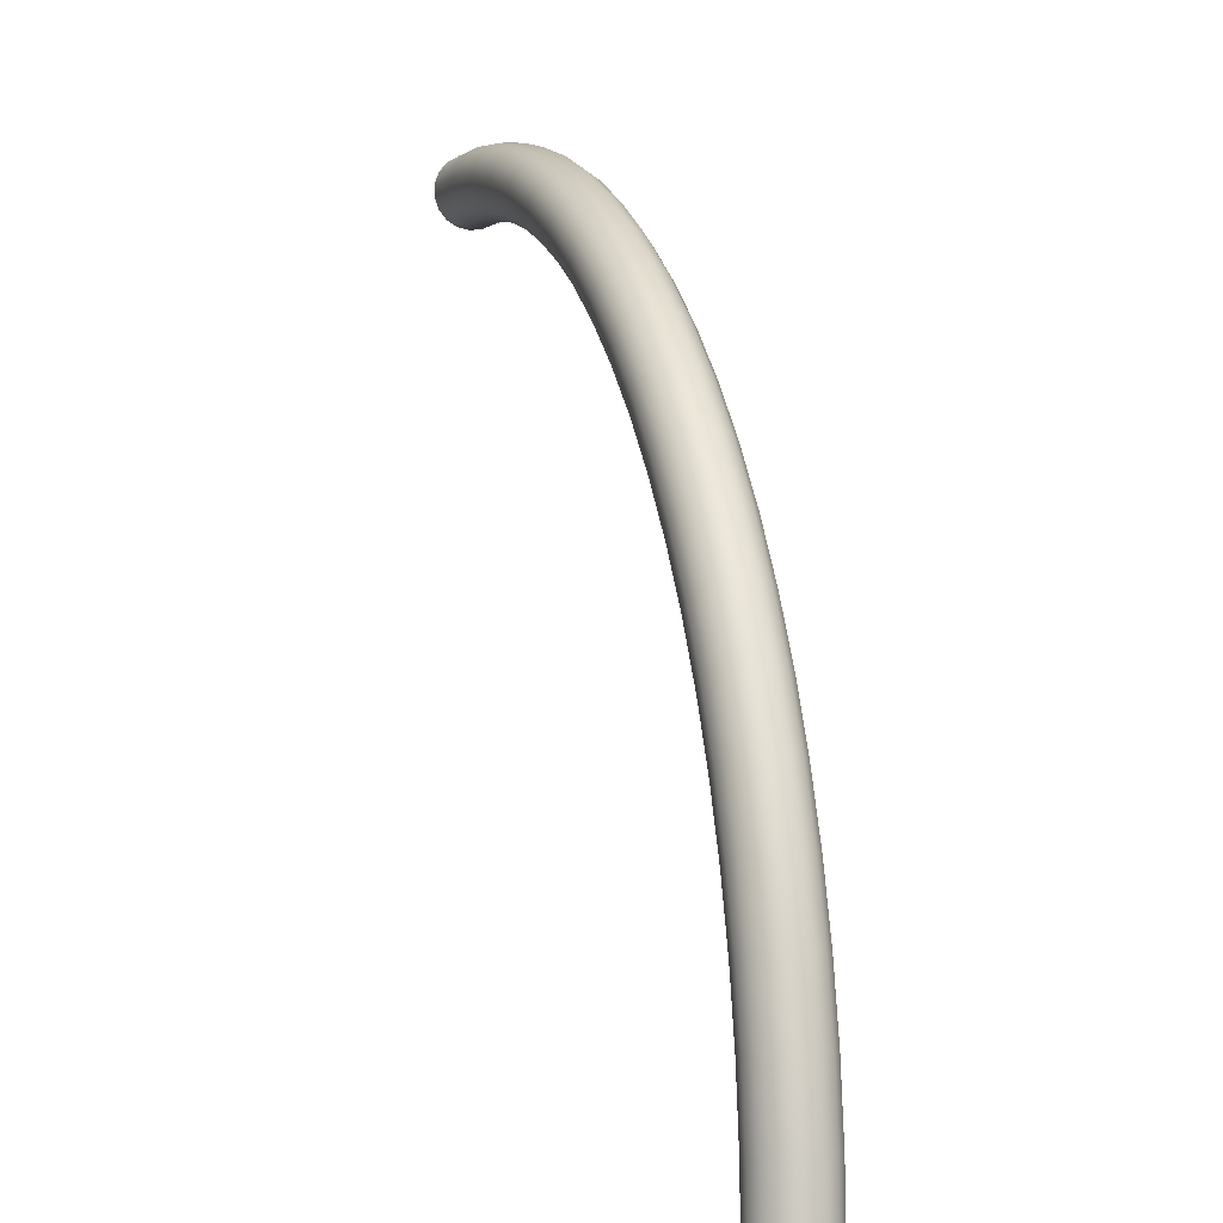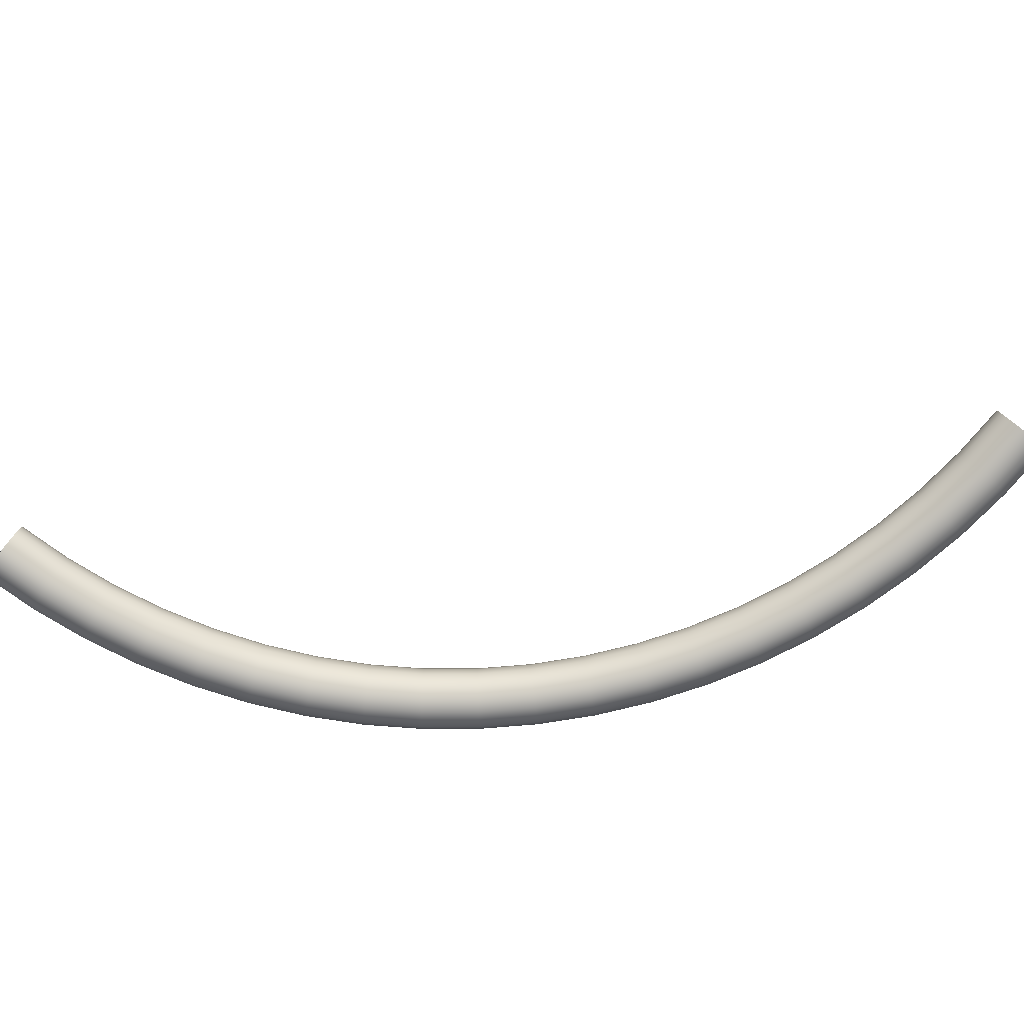
<metadata>
{"format":"obj","ext":"obj","renderer":"f3d","projection":"perspective","resolution":1024,"background":"white","views":[{"elev":-1.1,"azim":72.4,"up":"+Y"},{"elev":-79.0,"azim":-38.1,"up":"+Z"}]}
</metadata>
<code>
g default
v -1.818 3.005 0
v -2.172 5.991 0
v -2.758 8.941 0
v -3.575 11.84 0
v -4.616 14.66 0
v -5.875 17.39 0
v -7.344 20.01 0
v -9.015 22.51 0
v -10.88 24.87 0
v -12.92 27.08 0
v -15.13 29.12 0
v -17.49 30.99 0
v -19.99 32.66 0
v -22.61 34.13 0
v -25.34 35.38 0
v -28.16 36.43 0
v -31.06 37.24 0
v -34.01 37.83 0
v -37 38.18 0
v -40 38.3 0
v -1.7 0 0
v -1.716 3.013 0.5814
v -2.07 6.007 0.5814
v -2.659 8.965 0.5814
v -3.477 11.87 0.5814
v -4.521 14.7 0.5814
v -5.783 17.43 0.5814
v -7.257 20.07 0.5814
v -8.932 22.57 0.5814
v -10.8 24.94 0.5814
v -12.85 27.15 0.5814
v -15.06 29.2 0.5814
v -17.43 31.07 0.5814
v -19.93 32.74 0.5814
v -22.57 34.22 0.5814
v -25.3 35.48 0.5814
v -28.13 36.52 0.5814
v -31.04 37.34 0.5814
v -33.99 37.93 0.5814
v -36.99 38.28 0.5814
v -40 38.4 0.5814
v -1.598 0 0.5814
v -1.422 3.036 1.093
v -1.779 6.054 1.093
v -2.372 9.034 1.093
v -3.197 11.96 1.093
v -4.248 14.81 1.093
v -5.52 17.57 1.093
v -7.005 20.22 1.093
v -8.693 22.75 1.093
v -10.57 25.13 1.093
v -12.64 27.36 1.093
v -14.87 29.43 1.093
v -17.25 31.31 1.093
v -19.78 33 1.093
v -22.43 34.48 1.093
v -25.19 35.75 1.093
v -28.04 36.8 1.093
v -30.97 37.63 1.093
v -33.95 38.22 1.093
v -36.96 38.58 1.093
v -40 38.7 1.093
v -1.302 0 1.093
v -0.9709 3.072 1.472
v -1.332 6.124 1.472
v -1.932 9.139 1.472
v -2.766 12.1 1.472
v -3.83 14.98 1.472
v -5.117 17.77 1.472
v -6.619 20.46 1.472
v -8.327 23.01 1.472
v -10.23 25.43 1.472
v -12.32 27.68 1.472
v -14.57 29.77 1.472
v -16.99 31.67 1.472
v -19.54 33.38 1.472
v -22.23 34.88 1.472
v -25.02 36.17 1.472
v -27.9 37.23 1.472
v -30.86 38.07 1.472
v -33.88 38.67 1.472
v -36.93 39.03 1.472
v -40 39.15 1.472
v -0.8501 0 1.472
v -0.4178 3.115 1.674
v -0.7843 6.211 1.674
v -1.392 9.269 1.674
v -2.239 12.27 1.674
v -3.318 15.19 1.674
v -4.623 18.03 1.674
v -6.146 20.75 1.674
v -7.878 23.34 1.674
v -9.808 25.79 1.674
v -11.92 28.08 1.674
v -14.21 30.19 1.674
v -16.66 32.12 1.674
v -19.25 33.85 1.674
v -21.97 35.38 1.674
v -24.81 36.68 1.674
v -27.73 37.76 1.674
v -30.73 38.61 1.674
v -33.79 39.22 1.674
v -36.88 39.58 1.674
v -40 39.7 1.674
v -0.2953 0 1.674
v 0.1708 3.161 1.674
v -0.2012 6.304 1.674
v -0.8184 9.407 1.674
v -1.677 12.45 1.674
v -2.772 15.42 1.674
v -4.097 18.29 1.674
v -5.643 21.05 1.674
v -7.401 23.68 1.674
v -9.359 26.17 1.674
v -11.51 28.49 1.674
v -13.83 30.64 1.674
v -16.32 32.6 1.674
v -18.95 34.36 1.674
v -21.71 35.9 1.674
v -24.58 37.23 1.674
v -27.55 38.32 1.674
v -30.59 39.18 1.674
v -33.7 39.8 1.674
v -36.84 40.17 1.674
v -40 40.3 1.674
v 0.295 0 1.674
v 0.7239 3.205 1.472
v 0.3468 6.39 1.472
v -0.2789 9.536 1.472
v -1.15 12.62 1.472
v -2.26 15.63 1.472
v -3.603 18.55 1.472
v -5.17 21.34 1.472
v -6.952 24.01 1.472
v -8.938 26.53 1.472
v -11.11 28.89 1.472
v -13.47 31.06 1.472
v -15.99 33.05 1.472
v -18.66 34.83 1.472
v -21.45 36.4 1.472
v -24.37 37.74 1.472
v -27.38 38.85 1.472
v -30.46 39.72 1.472
v -33.61 40.35 1.472
v -36.8 40.72 1.472
v -40 40.85 1.472
v 0.8499 0 1.472
v 1.175 3.241 1.093
v 0.7936 6.461 1.093
v 0.1609 9.642 1.093
v -0.7194 12.76 1.093
v -1.842 15.81 1.093
v -3.2 18.75 1.093
v -4.784 21.58 1.093
v -6.586 24.28 1.093
v -8.594 26.82 1.093
v -10.8 29.21 1.093
v -13.18 31.41 1.093
v -15.72 33.41 1.093
v -18.42 35.22 1.093
v -21.25 36.8 1.093
v -24.19 38.16 1.093
v -27.24 39.28 1.093
v -30.36 40.16 1.093
v -33.54 40.79 1.093
v -36.76 41.17 1.093
v -40 41.3 1.093
v 1.302 0 1.093
v 1.469 3.264 0.5814
v 1.085 6.507 0.5814
v 0.4479 9.711 0.5814
v -0.4386 12.85 0.5814
v -1.569 15.92 0.5814
v -2.937 18.88 0.5814
v -4.532 21.73 0.5814
v -6.347 24.45 0.5814
v -8.369 27.02 0.5814
v -10.59 29.41 0.5814
v -12.98 31.63 0.5814
v -15.55 33.65 0.5814
v -18.27 35.47 0.5814
v -21.12 37.06 0.5814
v -24.08 38.43 0.5814
v -27.15 39.56 0.5814
v -30.29 40.45 0.5814
v -33.49 41.09 0.5814
v -36.74 41.47 0.5814
v -40 41.6 0.5814
v 1.597 0 0.5814
v 1.571 3.272 0
v 1.186 6.523 0
v 0.5476 9.735 0
v -0.3412 12.89 0
v -1.474 15.96 0
v -2.845 18.93 0
v -4.445 21.79 0
v -6.264 24.51 0
v -8.291 27.08 0
v -10.51 29.49 0
v -12.92 31.71 0
v -15.49 33.74 0
v -18.21 35.56 0
v -21.07 37.15 0
v -24.04 38.53 0
v -27.11 39.66 0
v -30.27 40.55 0
v -33.48 41.19 0
v -36.73 41.57 0
v -40 41.7 0
v 1.7 0 0
v 1.469 3.264 -0.5814
v 1.085 6.507 -0.5814
v 0.4479 9.711 -0.5814
v -0.4386 12.85 -0.5814
v -1.569 15.92 -0.5814
v -2.937 18.88 -0.5814
v -4.532 21.73 -0.5814
v -6.347 24.45 -0.5814
v -8.369 27.02 -0.5814
v -10.59 29.41 -0.5814
v -12.98 31.63 -0.5814
v -15.55 33.65 -0.5814
v -18.27 35.47 -0.5814
v -21.12 37.06 -0.5814
v -24.08 38.43 -0.5814
v -27.15 39.56 -0.5814
v -30.29 40.45 -0.5814
v -33.49 41.09 -0.5814
v -36.74 41.47 -0.5814
v -40 41.6 -0.5814
v 1.597 0 -0.5814
v 1.175 3.241 -1.093
v 0.7936 6.461 -1.093
v 0.1609 9.642 -1.093
v -0.7194 12.76 -1.093
v -1.842 15.81 -1.093
v -3.2 18.75 -1.093
v -4.784 21.58 -1.093
v -6.586 24.28 -1.093
v -8.594 26.82 -1.093
v -10.8 29.21 -1.093
v -13.18 31.41 -1.093
v -15.72 33.41 -1.093
v -18.42 35.22 -1.093
v -21.25 36.8 -1.093
v -24.19 38.16 -1.093
v -27.24 39.28 -1.093
v -30.36 40.16 -1.093
v -33.54 40.79 -1.093
v -36.76 41.17 -1.093
v -40 41.3 -1.093
v 1.302 0 -1.093
v 0.7239 3.205 -1.472
v 0.3468 6.39 -1.472
v -0.2789 9.536 -1.472
v -1.15 12.62 -1.472
v -2.26 15.63 -1.472
v -3.603 18.55 -1.472
v -5.17 21.34 -1.472
v -6.952 24.01 -1.472
v -8.938 26.53 -1.472
v -11.11 28.89 -1.472
v -13.47 31.06 -1.472
v -15.99 33.05 -1.472
v -18.66 34.83 -1.472
v -21.45 36.4 -1.472
v -24.37 37.74 -1.472
v -27.38 38.85 -1.472
v -30.46 39.72 -1.472
v -33.61 40.35 -1.472
v -36.8 40.72 -1.472
v -40 40.85 -1.472
v 0.8499 0 -1.472
v 0.1708 3.161 -1.674
v -0.2012 6.304 -1.674
v -0.8184 9.407 -1.674
v -1.677 12.45 -1.674
v -2.772 15.42 -1.674
v -4.097 18.29 -1.674
v -5.643 21.05 -1.674
v -7.401 23.68 -1.674
v -9.359 26.17 -1.674
v -11.51 28.49 -1.674
v -13.83 30.64 -1.674
v -16.32 32.6 -1.674
v -18.95 34.36 -1.674
v -21.71 35.9 -1.674
v -24.58 37.23 -1.674
v -27.55 38.32 -1.674
v -30.59 39.18 -1.674
v -33.7 39.8 -1.674
v -36.84 40.17 -1.674
v -40 40.3 -1.674
v 0.295 0 -1.674
v -0.4178 3.115 -1.674
v -0.7843 6.211 -1.674
v -1.392 9.269 -1.674
v -2.239 12.27 -1.674
v -3.318 15.19 -1.674
v -4.623 18.03 -1.674
v -6.146 20.75 -1.674
v -7.878 23.34 -1.674
v -9.808 25.79 -1.674
v -11.92 28.08 -1.674
v -14.21 30.19 -1.674
v -16.66 32.12 -1.674
v -19.25 33.85 -1.674
v -21.97 35.38 -1.674
v -24.81 36.68 -1.674
v -27.73 37.76 -1.674
v -30.73 38.61 -1.674
v -33.79 39.22 -1.674
v -36.88 39.58 -1.674
v -40 39.7 -1.674
v -0.2953 0 -1.674
v -0.9709 3.072 -1.472
v -1.332 6.124 -1.472
v -1.932 9.139 -1.472
v -2.766 12.1 -1.472
v -3.83 14.98 -1.472
v -5.117 17.77 -1.472
v -6.619 20.46 -1.472
v -8.327 23.01 -1.472
v -10.23 25.43 -1.472
v -12.32 27.68 -1.472
v -14.57 29.77 -1.472
v -16.99 31.67 -1.472
v -19.54 33.38 -1.472
v -22.23 34.88 -1.472
v -25.02 36.17 -1.472
v -27.9 37.23 -1.472
v -30.86 38.07 -1.472
v -33.88 38.67 -1.472
v -36.93 39.03 -1.472
v -40 39.15 -1.472
v -0.8501 0 -1.472
v -1.422 3.036 -1.093
v -1.779 6.054 -1.093
v -2.372 9.034 -1.093
v -3.197 11.96 -1.093
v -4.248 14.81 -1.093
v -5.52 17.57 -1.093
v -7.005 20.22 -1.093
v -8.693 22.75 -1.093
v -10.57 25.13 -1.093
v -12.64 27.36 -1.093
v -14.87 29.43 -1.093
v -17.25 31.31 -1.093
v -19.78 33 -1.093
v -22.43 34.48 -1.093
v -25.19 35.75 -1.093
v -28.04 36.8 -1.093
v -30.97 37.63 -1.093
v -33.95 38.22 -1.093
v -36.96 38.58 -1.093
v -40 38.7 -1.093
v -1.302 0 -1.093
v -1.716 3.013 -0.5814
v -2.07 6.007 -0.5814
v -2.659 8.965 -0.5814
v -3.477 11.87 -0.5814
v -4.521 14.7 -0.5814
v -5.783 17.43 -0.5814
v -7.257 20.07 -0.5814
v -8.932 22.57 -0.5814
v -10.8 24.94 -0.5814
v -12.85 27.15 -0.5814
v -15.06 29.2 -0.5814
v -17.43 31.07 -0.5814
v -19.93 32.74 -0.5814
v -22.57 34.22 -0.5814
v -25.3 35.48 -0.5814
v -28.13 36.52 -0.5814
v -31.04 37.34 -0.5814
v -33.99 37.93 -0.5814
v -36.99 38.28 -0.5814
v -40 38.4 -0.5814
v -1.598 0 -0.5814
g Kabel_oben:pasted__pTorus3
f 2 1 23
f 23 1 22
f 3 2 24
f 24 2 23
f 4 3 25
f 25 3 24
f 5 4 26
f 26 4 25
f 6 5 27
f 27 5 26
f 7 6 28
f 28 6 27
f 8 7 29
f 29 7 28
f 9 8 30
f 30 8 29
f 10 9 31
f 31 9 30
f 11 10 32
f 32 10 31
f 12 11 33
f 33 11 32
f 13 12 34
f 34 12 33
f 14 13 35
f 35 13 34
f 15 14 36
f 36 14 35
f 16 15 37
f 37 15 36
f 17 16 38
f 38 16 37
f 18 17 39
f 39 17 38
f 19 18 40
f 40 18 39
f 20 19 41
f 41 19 40
f 1 21 22
f 22 21 42
f 23 22 44
f 44 22 43
f 24 23 45
f 45 23 44
f 25 24 46
f 46 24 45
f 26 25 47
f 47 25 46
f 27 26 48
f 48 26 47
f 28 27 49
f 49 27 48
f 29 28 50
f 50 28 49
f 30 29 51
f 51 29 50
f 31 30 52
f 52 30 51
f 32 31 53
f 53 31 52
f 33 32 54
f 54 32 53
f 34 33 55
f 55 33 54
f 35 34 56
f 56 34 55
f 36 35 57
f 57 35 56
f 37 36 58
f 58 36 57
f 38 37 59
f 59 37 58
f 39 38 60
f 60 38 59
f 40 39 61
f 61 39 60
f 41 40 62
f 62 40 61
f 22 42 43
f 43 42 63
f 44 43 65
f 65 43 64
f 45 44 66
f 66 44 65
f 46 45 67
f 67 45 66
f 47 46 68
f 68 46 67
f 48 47 69
f 69 47 68
f 49 48 70
f 70 48 69
f 50 49 71
f 71 49 70
f 51 50 72
f 72 50 71
f 52 51 73
f 73 51 72
f 53 52 74
f 74 52 73
f 54 53 75
f 75 53 74
f 55 54 76
f 76 54 75
f 56 55 77
f 77 55 76
f 57 56 78
f 78 56 77
f 58 57 79
f 79 57 78
f 59 58 80
f 80 58 79
f 60 59 81
f 81 59 80
f 61 60 82
f 82 60 81
f 62 61 83
f 83 61 82
f 43 63 64
f 64 63 84
f 65 64 86
f 86 64 85
f 66 65 87
f 87 65 86
f 67 66 88
f 88 66 87
f 68 67 89
f 89 67 88
f 69 68 90
f 90 68 89
f 70 69 91
f 91 69 90
f 71 70 92
f 92 70 91
f 72 71 93
f 93 71 92
f 73 72 94
f 94 72 93
f 74 73 95
f 95 73 94
f 75 74 96
f 96 74 95
f 76 75 97
f 97 75 96
f 77 76 98
f 98 76 97
f 78 77 99
f 99 77 98
f 79 78 100
f 100 78 99
f 80 79 101
f 101 79 100
f 81 80 102
f 102 80 101
f 82 81 103
f 103 81 102
f 83 82 104
f 104 82 103
f 64 84 85
f 85 84 105
f 86 85 107
f 107 85 106
f 87 86 108
f 108 86 107
f 88 87 109
f 109 87 108
f 89 88 110
f 110 88 109
f 90 89 111
f 111 89 110
f 91 90 112
f 112 90 111
f 92 91 113
f 113 91 112
f 93 92 114
f 114 92 113
f 94 93 115
f 115 93 114
f 95 94 116
f 116 94 115
f 96 95 117
f 117 95 116
f 97 96 118
f 118 96 117
f 98 97 119
f 119 97 118
f 99 98 120
f 120 98 119
f 100 99 121
f 121 99 120
f 101 100 122
f 122 100 121
f 102 101 123
f 123 101 122
f 103 102 124
f 124 102 123
f 104 103 125
f 125 103 124
f 85 105 106
f 106 105 126
f 107 106 128
f 128 106 127
f 108 107 129
f 129 107 128
f 109 108 130
f 130 108 129
f 110 109 131
f 131 109 130
f 111 110 132
f 132 110 131
f 112 111 133
f 133 111 132
f 113 112 134
f 134 112 133
f 114 113 135
f 135 113 134
f 115 114 136
f 136 114 135
f 116 115 137
f 137 115 136
f 117 116 138
f 138 116 137
f 118 117 139
f 139 117 138
f 119 118 140
f 140 118 139
f 120 119 141
f 141 119 140
f 121 120 142
f 142 120 141
f 122 121 143
f 143 121 142
f 123 122 144
f 144 122 143
f 124 123 145
f 145 123 144
f 125 124 146
f 146 124 145
f 106 126 127
f 127 126 147
f 128 127 149
f 149 127 148
f 129 128 150
f 150 128 149
f 130 129 151
f 151 129 150
f 131 130 152
f 152 130 151
f 132 131 153
f 153 131 152
f 133 132 154
f 154 132 153
f 134 133 155
f 155 133 154
f 135 134 156
f 156 134 155
f 136 135 157
f 157 135 156
f 137 136 158
f 158 136 157
f 138 137 159
f 159 137 158
f 139 138 160
f 160 138 159
f 140 139 161
f 161 139 160
f 141 140 162
f 162 140 161
f 142 141 163
f 163 141 162
f 143 142 164
f 164 142 163
f 144 143 165
f 165 143 164
f 145 144 166
f 166 144 165
f 146 145 167
f 167 145 166
f 127 147 148
f 148 147 168
f 149 148 170
f 170 148 169
f 150 149 171
f 171 149 170
f 151 150 172
f 172 150 171
f 152 151 173
f 173 151 172
f 153 152 174
f 174 152 173
f 154 153 175
f 175 153 174
f 155 154 176
f 176 154 175
f 156 155 177
f 177 155 176
f 157 156 178
f 178 156 177
f 158 157 179
f 179 157 178
f 159 158 180
f 180 158 179
f 160 159 181
f 181 159 180
f 161 160 182
f 182 160 181
f 162 161 183
f 183 161 182
f 163 162 184
f 184 162 183
f 164 163 185
f 185 163 184
f 165 164 186
f 186 164 185
f 166 165 187
f 187 165 186
f 167 166 188
f 188 166 187
f 148 168 169
f 169 168 189
f 170 169 191
f 191 169 190
f 171 170 192
f 192 170 191
f 172 171 193
f 193 171 192
f 173 172 194
f 194 172 193
f 174 173 195
f 195 173 194
f 175 174 196
f 196 174 195
f 176 175 197
f 197 175 196
f 177 176 198
f 198 176 197
f 178 177 199
f 199 177 198
f 179 178 200
f 200 178 199
f 180 179 201
f 201 179 200
f 181 180 202
f 202 180 201
f 182 181 203
f 203 181 202
f 183 182 204
f 204 182 203
f 184 183 205
f 205 183 204
f 185 184 206
f 206 184 205
f 186 185 207
f 207 185 206
f 187 186 208
f 208 186 207
f 188 187 209
f 209 187 208
f 169 189 190
f 190 189 210
f 191 190 212
f 212 190 211
f 192 191 213
f 213 191 212
f 193 192 214
f 214 192 213
f 194 193 215
f 215 193 214
f 195 194 216
f 216 194 215
f 196 195 217
f 217 195 216
f 197 196 218
f 218 196 217
f 198 197 219
f 219 197 218
f 199 198 220
f 220 198 219
f 200 199 221
f 221 199 220
f 201 200 222
f 222 200 221
f 202 201 223
f 223 201 222
f 203 202 224
f 224 202 223
f 204 203 225
f 225 203 224
f 205 204 226
f 226 204 225
f 206 205 227
f 227 205 226
f 207 206 228
f 228 206 227
f 208 207 229
f 229 207 228
f 209 208 230
f 230 208 229
f 190 210 211
f 211 210 231
f 212 211 233
f 233 211 232
f 213 212 234
f 234 212 233
f 214 213 235
f 235 213 234
f 215 214 236
f 236 214 235
f 216 215 237
f 237 215 236
f 217 216 238
f 238 216 237
f 218 217 239
f 239 217 238
f 219 218 240
f 240 218 239
f 220 219 241
f 241 219 240
f 221 220 242
f 242 220 241
f 222 221 243
f 243 221 242
f 223 222 244
f 244 222 243
f 224 223 245
f 245 223 244
f 225 224 246
f 246 224 245
f 226 225 247
f 247 225 246
f 227 226 248
f 248 226 247
f 228 227 249
f 249 227 248
f 229 228 250
f 250 228 249
f 230 229 251
f 251 229 250
f 211 231 232
f 232 231 252
f 233 232 254
f 254 232 253
f 234 233 255
f 255 233 254
f 235 234 256
f 256 234 255
f 236 235 257
f 257 235 256
f 237 236 258
f 258 236 257
f 238 237 259
f 259 237 258
f 239 238 260
f 260 238 259
f 240 239 261
f 261 239 260
f 241 240 262
f 262 240 261
f 242 241 263
f 263 241 262
f 243 242 264
f 264 242 263
f 244 243 265
f 265 243 264
f 245 244 266
f 266 244 265
f 246 245 267
f 267 245 266
f 247 246 268
f 268 246 267
f 248 247 269
f 269 247 268
f 249 248 270
f 270 248 269
f 250 249 271
f 271 249 270
f 251 250 272
f 272 250 271
f 232 252 253
f 253 252 273
f 254 253 275
f 275 253 274
f 255 254 276
f 276 254 275
f 256 255 277
f 277 255 276
f 257 256 278
f 278 256 277
f 258 257 279
f 279 257 278
f 259 258 280
f 280 258 279
f 260 259 281
f 281 259 280
f 261 260 282
f 282 260 281
f 262 261 283
f 283 261 282
f 263 262 284
f 284 262 283
f 264 263 285
f 285 263 284
f 265 264 286
f 286 264 285
f 266 265 287
f 287 265 286
f 267 266 288
f 288 266 287
f 268 267 289
f 289 267 288
f 269 268 290
f 290 268 289
f 270 269 291
f 291 269 290
f 271 270 292
f 292 270 291
f 272 271 293
f 293 271 292
f 253 273 274
f 274 273 294
f 275 274 296
f 296 274 295
f 276 275 297
f 297 275 296
f 277 276 298
f 298 276 297
f 278 277 299
f 299 277 298
f 279 278 300
f 300 278 299
f 280 279 301
f 301 279 300
f 281 280 302
f 302 280 301
f 282 281 303
f 303 281 302
f 283 282 304
f 304 282 303
f 284 283 305
f 305 283 304
f 285 284 306
f 306 284 305
f 286 285 307
f 307 285 306
f 287 286 308
f 308 286 307
f 288 287 309
f 309 287 308
f 289 288 310
f 310 288 309
f 290 289 311
f 311 289 310
f 291 290 312
f 312 290 311
f 292 291 313
f 313 291 312
f 293 292 314
f 314 292 313
f 274 294 295
f 295 294 315
f 296 295 317
f 317 295 316
f 297 296 318
f 318 296 317
f 298 297 319
f 319 297 318
f 299 298 320
f 320 298 319
f 300 299 321
f 321 299 320
f 301 300 322
f 322 300 321
f 302 301 323
f 323 301 322
f 303 302 324
f 324 302 323
f 304 303 325
f 325 303 324
f 305 304 326
f 326 304 325
f 306 305 327
f 327 305 326
f 307 306 328
f 328 306 327
f 308 307 329
f 329 307 328
f 309 308 330
f 330 308 329
f 310 309 331
f 331 309 330
f 311 310 332
f 332 310 331
f 312 311 333
f 333 311 332
f 313 312 334
f 334 312 333
f 314 313 335
f 335 313 334
f 295 315 316
f 316 315 336
f 317 316 338
f 338 316 337
f 318 317 339
f 339 317 338
f 319 318 340
f 340 318 339
f 320 319 341
f 341 319 340
f 321 320 342
f 342 320 341
f 322 321 343
f 343 321 342
f 323 322 344
f 344 322 343
f 324 323 345
f 345 323 344
f 325 324 346
f 346 324 345
f 326 325 347
f 347 325 346
f 327 326 348
f 348 326 347
f 328 327 349
f 349 327 348
f 329 328 350
f 350 328 349
f 330 329 351
f 351 329 350
f 331 330 352
f 352 330 351
f 332 331 353
f 353 331 352
f 333 332 354
f 354 332 353
f 334 333 355
f 355 333 354
f 335 334 356
f 356 334 355
f 316 336 337
f 337 336 357
f 338 337 359
f 359 337 358
f 339 338 360
f 360 338 359
f 340 339 361
f 361 339 360
f 341 340 362
f 362 340 361
f 342 341 363
f 363 341 362
f 343 342 364
f 364 342 363
f 344 343 365
f 365 343 364
f 345 344 366
f 366 344 365
f 346 345 367
f 367 345 366
f 347 346 368
f 368 346 367
f 348 347 369
f 369 347 368
f 349 348 370
f 370 348 369
f 350 349 371
f 371 349 370
f 351 350 372
f 372 350 371
f 352 351 373
f 373 351 372
f 353 352 374
f 374 352 373
f 354 353 375
f 375 353 374
f 355 354 376
f 376 354 375
f 356 355 377
f 377 355 376
f 337 357 358
f 358 357 378
f 359 358 2
f 2 358 1
f 360 359 3
f 3 359 2
f 361 360 4
f 4 360 3
f 362 361 5
f 5 361 4
f 363 362 6
f 6 362 5
f 364 363 7
f 7 363 6
f 365 364 8
f 8 364 7
f 366 365 9
f 9 365 8
f 367 366 10
f 10 366 9
f 368 367 11
f 11 367 10
f 369 368 12
f 12 368 11
f 370 369 13
f 13 369 12
f 371 370 14
f 14 370 13
f 372 371 15
f 15 371 14
f 373 372 16
f 16 372 15
f 374 373 17
f 17 373 16
f 375 374 18
f 18 374 17
f 376 375 19
f 19 375 18
f 377 376 20
f 20 376 19
f 358 378 1
f 1 378 21
f 41 62 20
f 62 83 20
f 83 104 20
f 104 125 20
f 125 146 20
f 146 167 20
f 167 188 20
f 188 209 20
f 209 230 20
f 230 251 20
f 251 272 20
f 272 293 20
f 293 314 20
f 314 335 20
f 335 356 20
f 356 377 20
f 42 21 63
f 21 378 63
f 378 357 63
f 357 336 63
f 336 315 63
f 315 294 63
f 294 273 63
f 273 252 63
f 252 231 63
f 231 210 63
f 210 189 63
f 189 168 63
f 168 147 63
f 147 126 63
f 126 105 63
f 105 84 63

</code>
